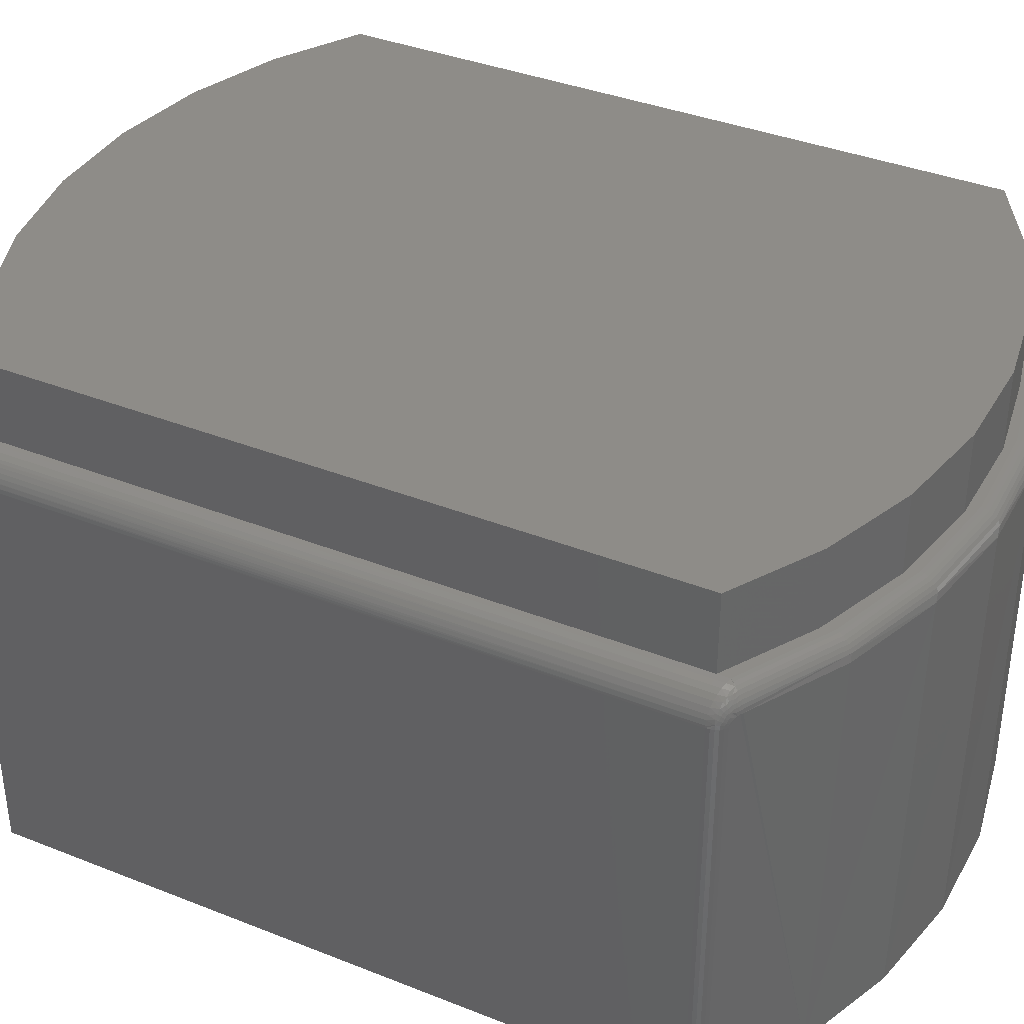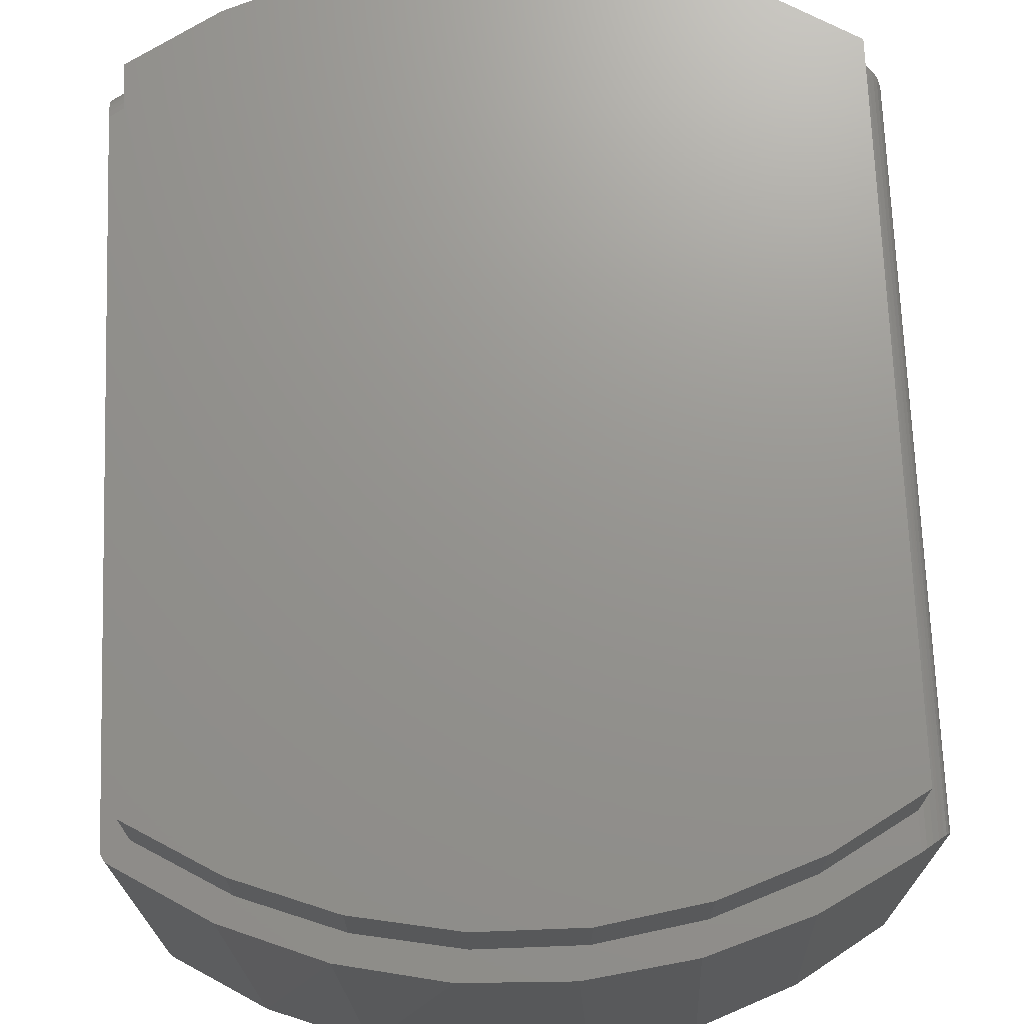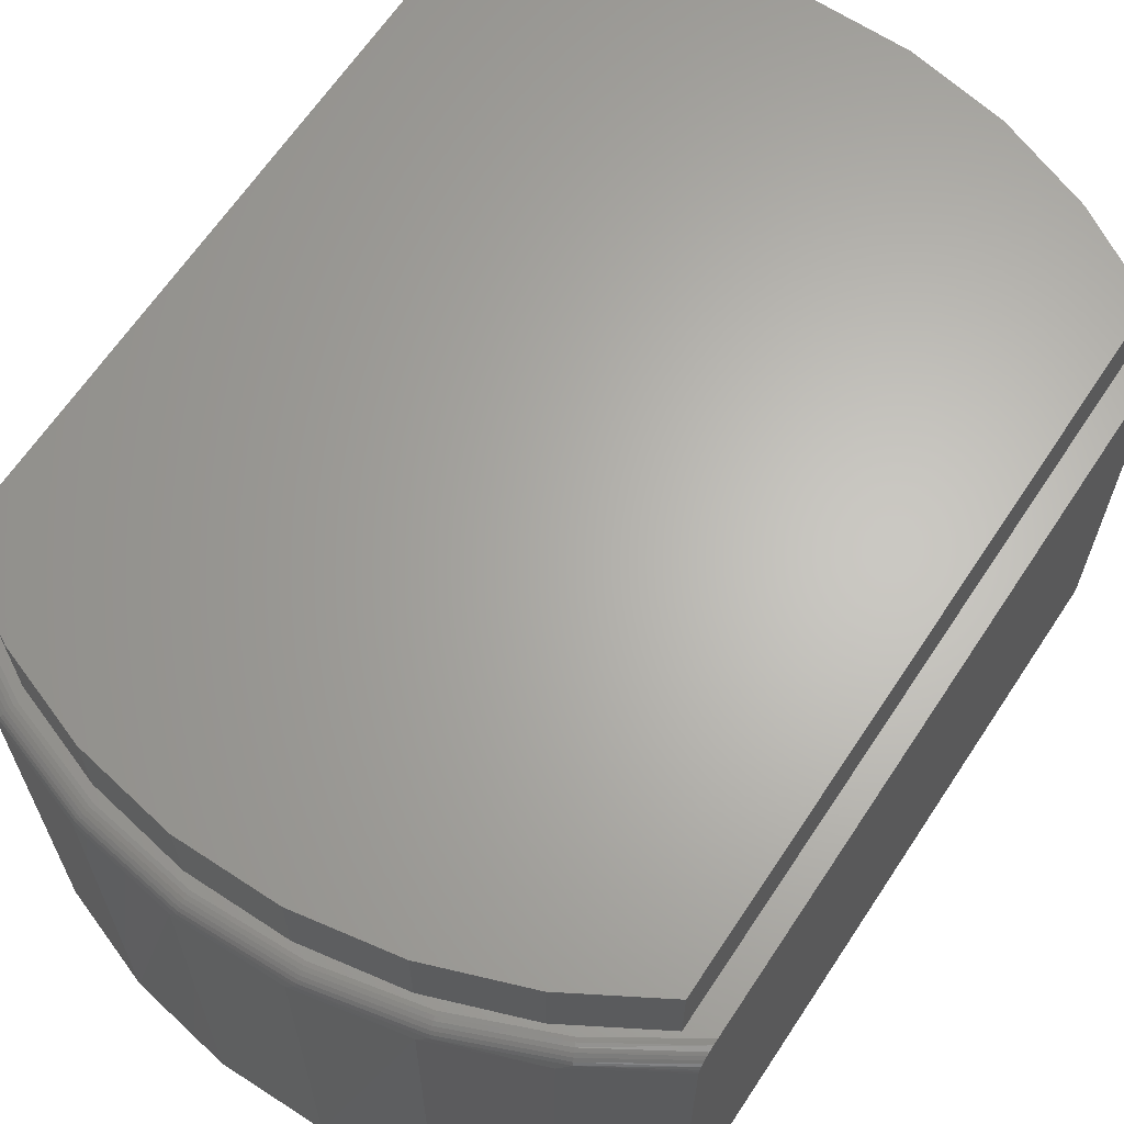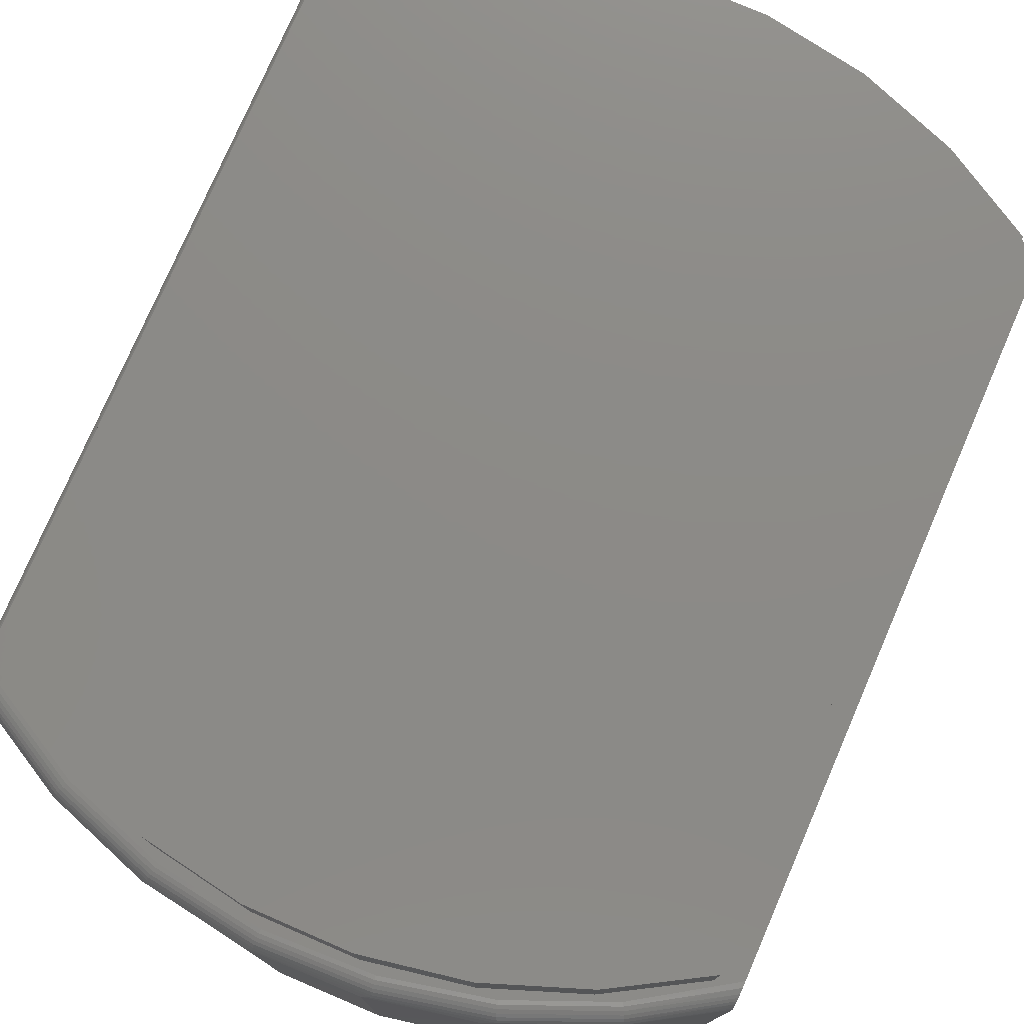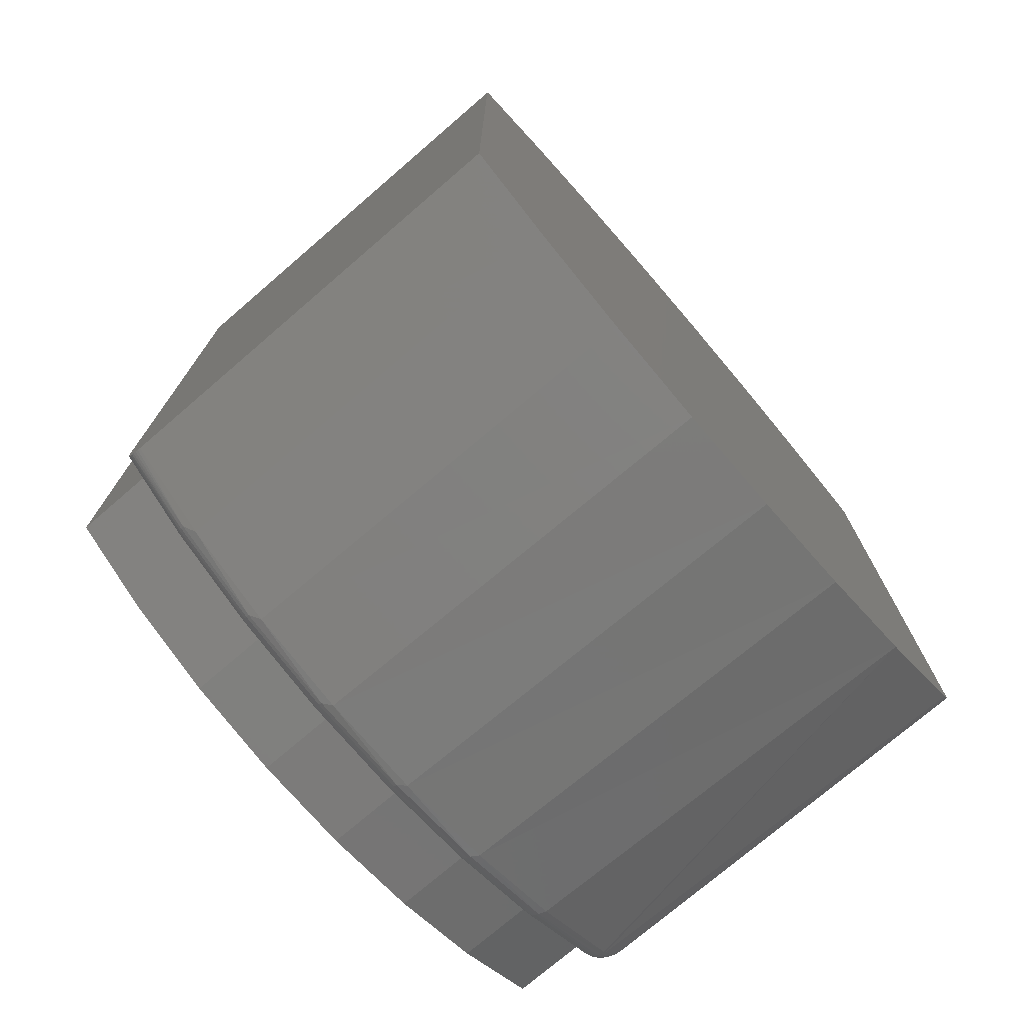
<metadata>
{"format":"stl","ext":"stl","renderer":"f3d","projection":"perspective","resolution":1024,"background":"white","views":[{"elev":37.6,"azim":-63.1,"up":"+Z"},{"elev":70.9,"azim":177.8,"up":"+Z"},{"elev":64.8,"azim":33.5,"up":"+Z"},{"elev":77.0,"azim":23.4,"up":"+Z"},{"elev":-74.7,"azim":130.7,"up":"+Y"}]}
</metadata>
<code>
# stl→obj: 203 verts, 402 faces
v 0.2582 0.7044 0
v 0.07939 0.6933 0
v 0.234 0.6659 0
v 0.4086 0.6465 0
v 0.2678 -0.6748 0
v 0.4191 -0.6121 0
v 0.3815 -0.6179 0
v 0.234 -0.6718 0
v 0.07939 -0.6992 0
v 0.1078 -0.7093 0
v 0.5174 -0.5391 0
v 0.5566 -0.5232 0
v 0.5566 0.5447 0
v 0.5174 0.5331 0
v 0.3815 0.612 0
v 0.5562 0.5491 0
v 0.5549 0.5533 0
v 0.5529 0.5573 0
v 0.5502 0.5608 0
v 0.5469 0.5637 0
v -0.05585 -0.7146 0
v -0.07766 -0.6992 0
v -0.2178 -0.6903 0
v -0.07766 0.6933 0
v -0.2205 0.7159 0
v -0.2323 0.6659 0
v -0.3735 0.6652 0
v -0.3798 0.612 0
v -0.5156 0.5892 0
v -0.5156 0.5331 0
v -0.06108 0.7396 0
v 0.1001 0.7358 0
v -0.5156 -0.5391 0
v -0.5156 -0.5575 0
v -0.3798 -0.6179 0
v -0.3727 -0.6374 0
v -0.2323 -0.6718 0
v -0.5625 0.5566 -0.04688
v -0.5623 -0.5466 -0.04301
v -0.5619 0.557 -0.03953
v -0.5625 -0.5466 -0.04688
v -0.5611 -0.5469 -0.03538
v -0.5602 0.5583 -0.03236
v -0.5586 -0.5475 -0.02807
v -0.5574 0.5603 -0.02559
v -0.5542 -0.5486 -0.02021
v -0.5536 0.5631 -0.01936
v -0.5484 -0.5499 -0.01334
v -0.5488 0.5665 -0.01381
v -0.5451 0.5692 -0.01044
v -0.5414 -0.5516 -0.007707
v -0.5411 0.572 -0.007535
v -0.5334 -0.5534 -0.003514
v -0.5324 0.578 -0.003112
v -0.5248 -0.5554 -0.0009111
v -0.5232 0.5842 -0.0006149
v -0.5156 0.5331 0.125
v -0.5156 -0.5391 0.125
v -0.3798 0.612 0.125
v -0.2323 0.6659 0.125
v -0.07766 0.6933 0.125
v 0.07939 0.6933 0.125
v 0.234 0.6659 0.125
v 0.3815 0.612 0.125
v 0.5174 0.5331 0.125
v 0.5174 -0.5391 0.125
v 0.3815 -0.6179 0.125
v 0.234 -0.6718 0.125
v 0.07939 -0.6992 0.125
v -0.07766 -0.6992 0.125
v -0.2323 -0.6718 0.125
v -0.3798 -0.6179 0.125
v -0.5625 0.5566 -0.7109
v -0.418 0.6448 -0.7109
v 0.4012 0.65 -0.7109
v 0.5469 0.5637 -0.7109
v 0.5502 0.5608 -0.7109
v 0.5529 0.5573 -0.7109
v 0.5549 0.5533 -0.7109
v 0.5562 0.5491 -0.7109
v 0.5566 0.5447 -0.7109
v -0.5619 -0.5525 -0.7109
v -0.5625 -0.5466 -0.7109
v 0.5566 -0.5625 -0.7109
v 0.4126 -0.6504 -0.7109
v -0.4039 -0.6575 -0.7109
v -0.5494 -0.572 -0.7109
v -0.5539 -0.5681 -0.7109
v -0.5576 -0.5635 -0.7109
v -0.5603 -0.5582 -0.7109
v 0.07569 0.7381 -0.7109
v 0.2424 0.7088 -0.7109
v -0.09361 0.737 -0.7109
v -0.26 0.7056 -0.7109
v 0.2552 -0.7112 -0.7109
v -0.2455 -0.7155 -0.7109
v 0.08945 -0.7428 -0.7109
v -0.07927 -0.7442 -0.7109
v 0.5566 -0.5606 -0.02157
v 0.5566 -0.5625 -0.03125
v 0.5566 -0.562 -0.02635
v 0.5566 -0.5551 -0.01291
v 0.5566 -0.5414 -0.003496
v 0.5566 -0.5465 -0.006053
v 0.5566 -0.5512 -0.009216
v 0.5566 -0.5328 -0.000921
v 0.5566 -0.5583 -0.01706
v -0.5333 -0.5833 -0.03125
v -0.5369 -0.5808 -0.03164
v -0.5494 -0.572 -0.04688
v -0.549 -0.5723 -0.04346
v -0.5402 -0.5785 -0.03277
v -0.5432 -0.5764 -0.03457
v -0.5455 -0.5748 -0.03663
v -0.547 -0.5737 -0.0387
v -0.5482 -0.5729 -0.041
v 0.4151 -0.6492 -0.03125
v 0.2606 -0.7096 -0.03125
v 0.09786 -0.7419 -0.03125
v -0.06803 -0.7451 -0.03125
v -0.2319 -0.719 -0.03125
v -0.3886 -0.6645 -0.03125
v -0.3845 -0.6638 -0.01929
v -0.5329 -0.5828 -0.02515
v 0.4325 -0.6376 -0.01929
v 0.4219 -0.6175 -0.0006005
v -0.2246 -0.7184 -0.01929
v -0.05753 -0.7434 -0.01929
v 0.1113 -0.738 -0.01929
v 0.2764 -0.7023 -0.01929
v 0.4246 -0.6227 -0.002379
v 0.4271 -0.6274 -0.005267
v 0.4293 -0.6316 -0.009153
v 0.4311 -0.6351 -0.01389
v -0.3752 -0.643 -0.0006005
v -0.5191 -0.5626 -0.0006005
v -0.3776 -0.6483 -0.002379
v -0.5224 -0.5674 -0.002379
v -0.3798 -0.6533 -0.005267
v -0.5254 -0.5719 -0.005267
v -0.3817 -0.6576 -0.009153
v -0.5281 -0.5758 -0.009153
v -0.3833 -0.6611 -0.01389
v -0.5303 -0.579 -0.01389
v -0.5319 -0.5814 -0.01929
v -0.2192 -0.6962 -0.0006005
v -0.2206 -0.7019 -0.002379
v -0.2219 -0.7072 -0.005267
v -0.223 -0.7118 -0.009153
v -0.2239 -0.7156 -0.01389
v -0.05621 -0.7206 -0.0006005
v -0.05655 -0.7265 -0.002379
v -0.05686 -0.7319 -0.005267
v -0.05714 -0.7366 -0.009153
v -0.05737 -0.7405 -0.01389
v 0.1085 -0.7154 -0.0006005
v 0.1092 -0.7212 -0.002379
v 0.1099 -0.7266 -0.005267
v 0.1105 -0.7313 -0.009153
v 0.111 -0.7351 -0.01389
v 0.2696 -0.6806 -0.0006005
v 0.2714 -0.6862 -0.002379
v 0.273 -0.6914 -0.005267
v 0.2744 -0.6959 -0.009153
v 0.2756 -0.6996 -0.01389
v -0.5619 -0.5525 -0.04688
v -0.5603 -0.5582 -0.04688
v -0.5576 -0.5635 -0.04688
v -0.5539 -0.5681 -0.04688
v -0.5535 -0.5684 -0.04249
v -0.5597 -0.5584 -0.0399
v -0.5238 -0.5669 -0.002565
v -0.5585 -0.5573 -0.03237
v -0.5554 -0.5585 -0.02563
v -0.55 -0.571 -0.0349
v -0.5518 -0.5698 -0.03868
v -0.5512 -0.5602 -0.01949
v -0.5458 -0.5607 -0.01309
v -0.5477 -0.5726 -0.03147
v -0.5412 -0.5772 -0.02701
v -0.5458 -0.5723 -0.02467
v -0.5394 -0.563 -0.008614
v -0.5316 -0.5643 -0.004519
v -0.5374 -0.5798 -0.02613
v -0.5313 -0.5785 -0.01408
v -0.5547 -0.5661 -0.03643
v -0.5571 -0.5637 -0.04115
v -0.557 -0.5619 -0.03431
v -0.5497 -0.5691 -0.02711
v -0.5465 -0.5689 -0.02035
v -0.5509 -0.5649 -0.02307
v -0.5465 -0.565 -0.01645
v -0.5418 -0.5747 -0.02164
v -0.5374 -0.578 -0.0208
v -0.5368 -0.5755 -0.01582
v -0.5417 -0.5714 -0.01667
v -0.5356 -0.5723 -0.01135
v -0.5409 -0.5675 -0.01227
v -0.5339 -0.5685 -0.007544
v -0.5267 -0.5714 -0.005485
v -0.5292 -0.5753 -0.009373
v -0.5544 -0.5632 -0.02844
v -0.5526 -0.5674 -0.03156
f 1 2 3
f 1 3 4
f 5 6 7
f 5 7 8
f 5 8 9
f 5 9 10
f 11 7 6
f 11 6 12
f 11 12 13
f 11 13 14
f 15 14 13
f 15 13 16
f 15 16 17
f 15 17 18
f 15 18 19
f 15 19 20
f 15 20 4
f 15 4 3
f 21 10 9
f 21 9 22
f 21 22 23
f 2 1 24
f 24 1 25
f 24 25 26
f 26 25 27
f 26 27 28
f 28 27 29
f 28 29 30
f 25 1 31
f 31 1 32
f 33 34 35
f 35 34 36
f 35 36 37
f 37 36 23
f 37 23 22
f 38 39 40
f 38 41 39
f 40 39 42
f 40 42 43
f 43 42 44
f 43 44 45
f 45 44 46
f 45 46 47
f 47 46 48
f 47 48 49
f 50 49 48
f 48 51 50
f 50 51 52
f 52 51 53
f 52 53 54
f 54 53 55
f 56 54 55
f 56 55 34
f 56 34 33
f 56 33 30
f 56 30 29
f 57 30 58
f 58 30 33
f 30 57 28
f 28 57 59
f 28 59 26
f 26 59 60
f 26 60 24
f 24 60 61
f 24 61 2
f 2 61 62
f 2 62 3
f 3 62 63
f 3 63 15
f 15 63 64
f 15 64 14
f 14 64 65
f 66 11 65
f 65 11 14
f 11 66 7
f 7 66 67
f 7 67 8
f 8 67 68
f 8 68 9
f 9 68 69
f 9 69 22
f 22 69 70
f 22 70 37
f 37 70 71
f 37 71 35
f 35 71 72
f 35 72 33
f 33 72 58
f 62 61 63
f 63 61 60
f 63 60 64
f 64 60 59
f 64 59 65
f 65 59 57
f 65 57 66
f 66 57 58
f 66 58 67
f 67 58 72
f 67 72 68
f 68 72 71
f 68 71 69
f 69 71 70
f 73 74 75
f 73 75 76
f 73 76 77
f 73 77 78
f 73 78 79
f 73 79 80
f 81 82 83
f 81 83 73
f 81 73 80
f 84 85 86
f 84 86 87
f 84 87 88
f 84 88 89
f 84 89 90
f 84 90 82
f 84 82 81
f 91 92 93
f 93 92 94
f 92 75 94
f 94 75 74
f 85 95 86
f 86 95 96
f 95 97 96
f 96 97 98
f 84 99 100
f 99 101 100
f 102 103 104
f 104 105 102
f 81 13 12
f 81 12 106
f 81 106 84
f 106 103 102
f 106 102 107
f 106 107 99
f 106 99 84
f 73 83 38
f 38 83 41
f 108 109 86
f 110 87 109
f 87 86 109
f 111 110 109
f 111 109 112
f 111 112 113
f 111 113 114
f 111 114 115
f 111 115 116
f 84 100 85
f 85 100 117
f 85 117 95
f 95 117 118
f 95 118 97
f 97 118 119
f 97 119 98
f 98 119 120
f 98 120 96
f 96 120 121
f 96 121 86
f 86 121 122
f 86 122 108
f 108 123 124
f 108 122 123
f 100 125 117
f 100 101 125
f 12 126 106
f 12 6 126
f 121 123 122
f 120 127 121
f 119 128 120
f 118 129 119
f 117 130 118
f 106 126 131
f 106 131 103
f 103 131 132
f 103 132 104
f 104 132 133
f 104 133 105
f 102 105 133
f 133 134 102
f 107 102 134
f 134 125 107
f 107 125 99
f 125 101 99
f 36 34 135
f 135 34 136
f 135 136 137
f 137 136 138
f 137 138 139
f 139 138 140
f 139 140 141
f 141 140 142
f 141 142 143
f 143 142 144
f 143 144 123
f 123 144 145
f 123 145 124
f 23 36 146
f 146 36 135
f 146 135 147
f 147 135 137
f 147 137 148
f 148 137 139
f 148 139 149
f 149 139 141
f 149 141 150
f 150 141 143
f 150 143 127
f 127 143 123
f 127 123 121
f 21 23 151
f 151 23 146
f 151 146 152
f 152 146 147
f 152 147 153
f 153 147 148
f 153 148 154
f 154 148 149
f 154 149 155
f 155 149 150
f 155 150 128
f 128 150 127
f 128 127 120
f 10 21 156
f 156 21 151
f 156 151 157
f 157 151 152
f 157 152 158
f 158 152 153
f 158 153 159
f 159 153 154
f 159 154 160
f 160 154 155
f 160 155 129
f 129 155 128
f 129 128 119
f 5 10 161
f 161 10 156
f 161 156 162
f 162 156 157
f 162 157 163
f 163 157 158
f 163 158 164
f 164 158 159
f 164 159 165
f 165 159 160
f 165 160 130
f 130 160 129
f 130 129 118
f 6 5 126
f 126 5 161
f 126 161 131
f 131 161 162
f 131 162 132
f 132 162 163
f 132 163 133
f 133 163 164
f 133 164 134
f 134 164 165
f 134 165 125
f 125 165 130
f 125 130 117
f 41 83 166
f 166 83 82
f 166 82 167
f 167 82 90
f 167 90 168
f 168 90 89
f 168 89 169
f 169 89 88
f 169 88 110
f 110 88 87
f 111 170 110
f 170 169 110
f 166 171 41
f 171 39 41
f 55 172 34
f 172 136 34
f 171 173 42
f 39 171 42
f 42 173 44
f 44 174 46
f 115 114 175
f 176 115 175
f 177 178 48
f 46 177 48
f 114 113 179
f 175 114 179
f 48 178 51
f 112 180 181
f 181 113 112
f 179 113 181
f 182 183 53
f 51 182 53
f 112 109 180
f 53 183 55
f 124 109 108
f 184 109 124
f 185 145 144
f 170 111 116
f 116 176 170
f 170 176 186
f 186 187 170
f 187 186 188
f 188 171 187
f 173 171 188
f 116 115 176
f 181 189 179
f 189 181 190
f 190 191 189
f 191 190 192
f 192 177 191
f 178 177 192
f 184 180 109
f 193 194 195
f 195 196 193
f 196 195 197
f 197 198 196
f 199 198 197
f 182 198 199
f 183 182 199
f 136 172 138
f 138 172 200
f 138 200 140
f 140 200 201
f 140 201 142
f 142 201 185
f 142 185 144
f 166 167 171
f 171 167 168
f 171 168 187
f 187 168 169
f 187 169 170
f 44 173 174
f 174 173 188
f 174 188 202
f 202 188 186
f 202 186 203
f 203 186 176
f 203 176 175
f 46 174 177
f 177 174 202
f 177 202 191
f 191 202 203
f 191 203 189
f 189 203 175
f 189 175 179
f 51 178 182
f 182 178 192
f 182 192 198
f 198 192 190
f 198 190 196
f 196 190 181
f 196 181 193
f 181 180 193
f 193 180 184
f 193 184 194
f 55 183 172
f 172 183 199
f 172 199 200
f 200 199 197
f 200 197 201
f 201 197 195
f 201 195 185
f 185 195 194
f 185 194 145
f 145 194 184
f 145 184 124
f 38 40 43
f 29 27 74
f 94 74 27
f 27 25 94
f 93 94 25
f 25 31 93
f 91 93 31
f 31 32 91
f 92 91 32
f 73 38 43
f 73 43 45
f 73 45 47
f 73 47 49
f 73 49 50
f 73 50 52
f 73 52 54
f 73 54 56
f 73 56 29
f 73 29 74
f 20 76 4
f 4 76 75
f 4 75 1
f 1 75 92
f 1 92 32
f 13 81 16
f 16 81 80
f 16 80 17
f 17 80 79
f 17 79 18
f 18 79 78
f 18 78 19
f 19 78 77
f 19 77 20
f 20 77 76

</code>
